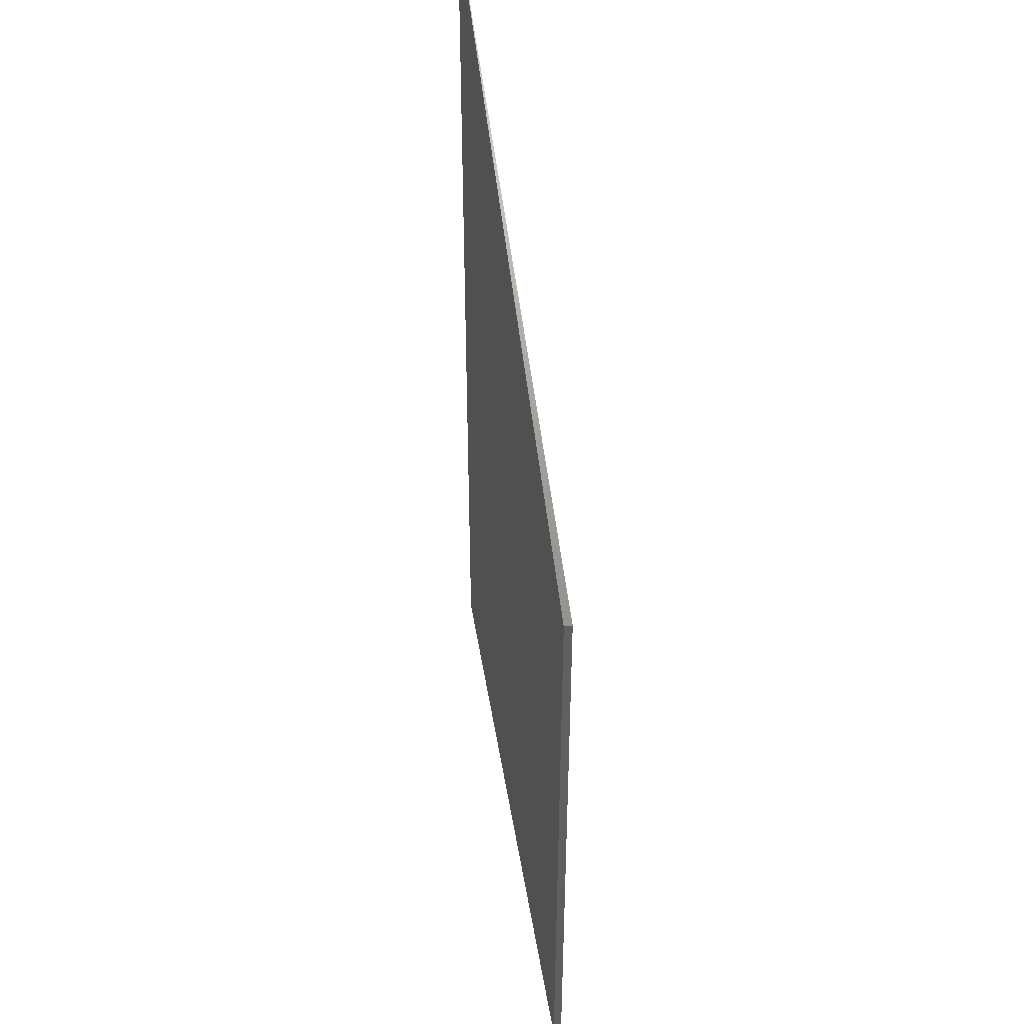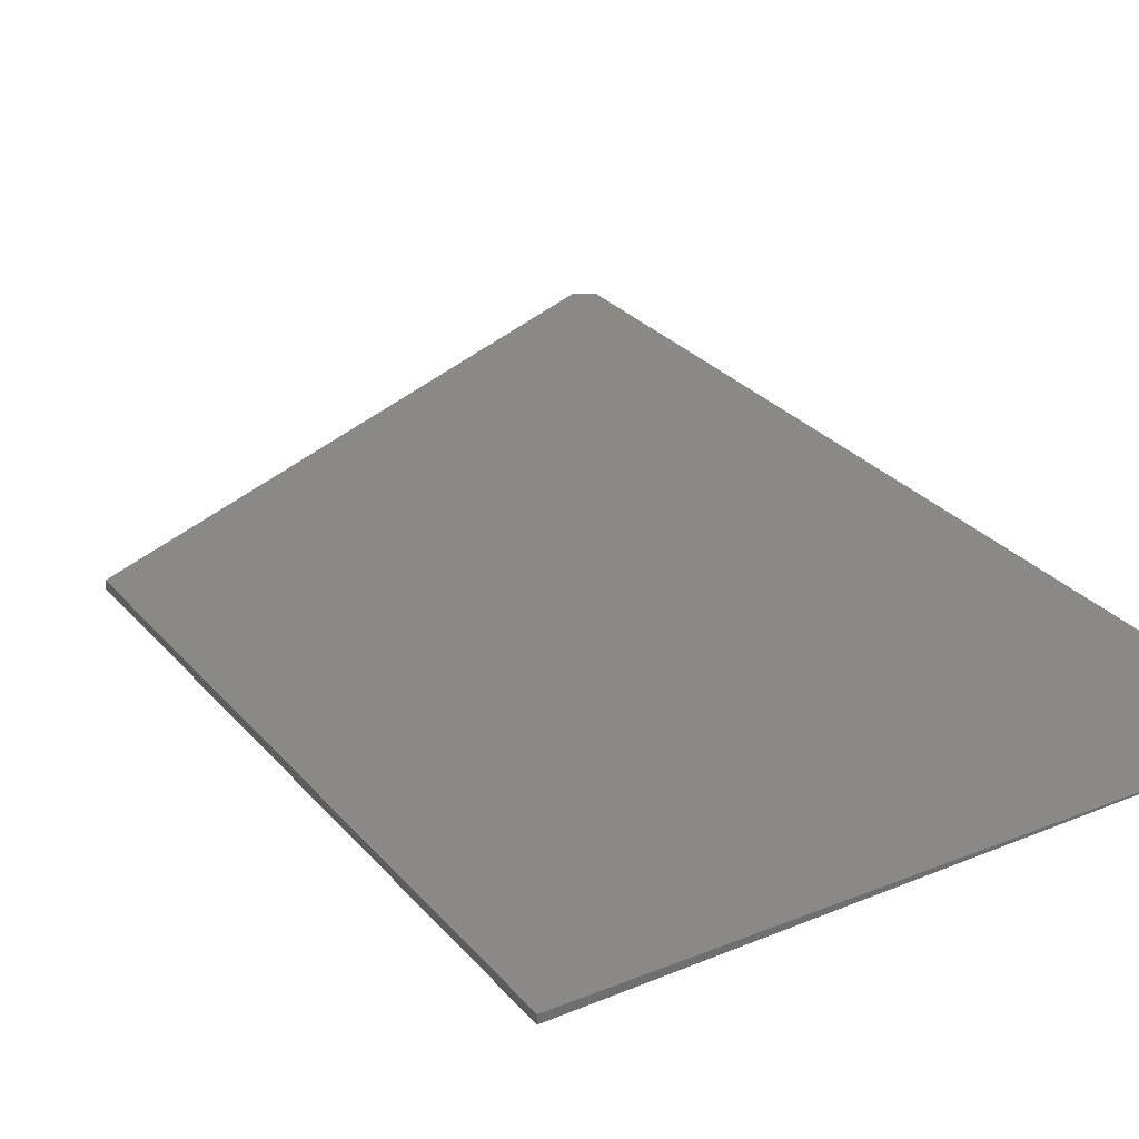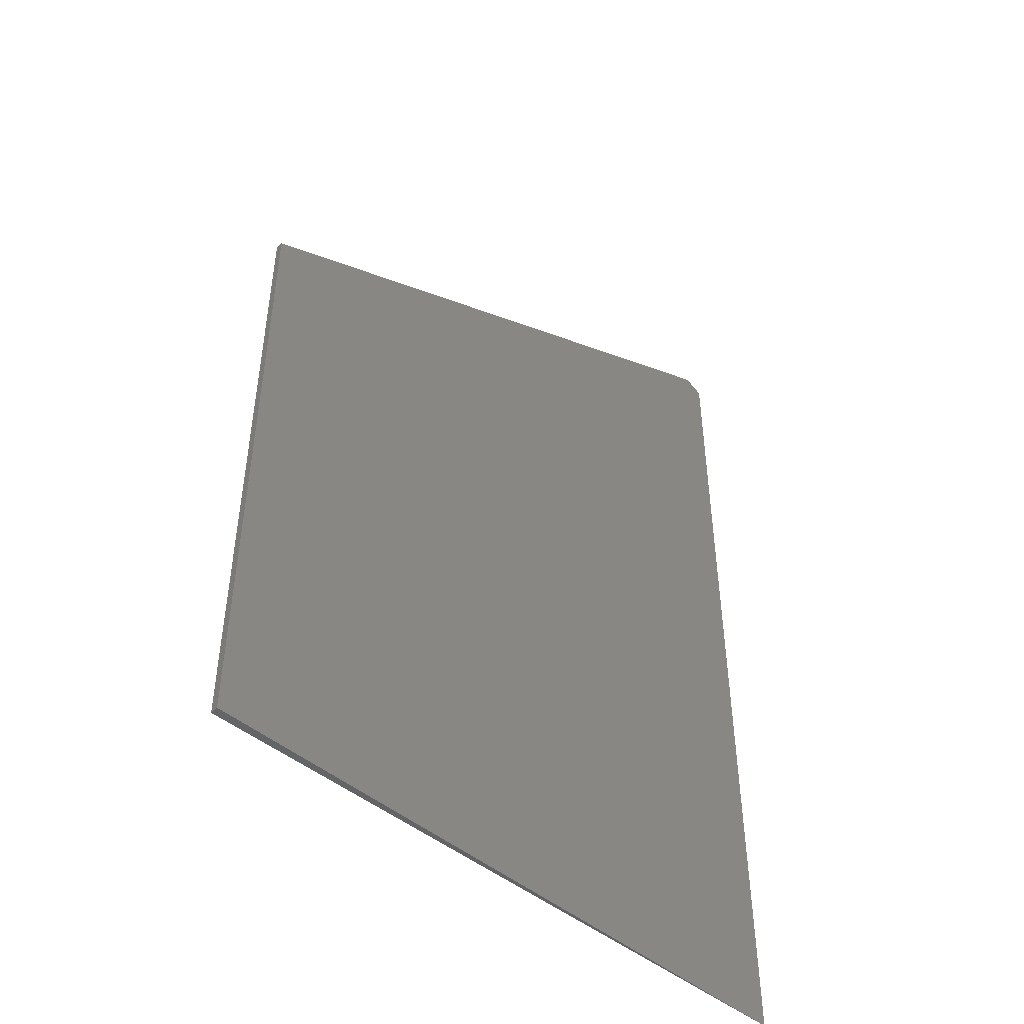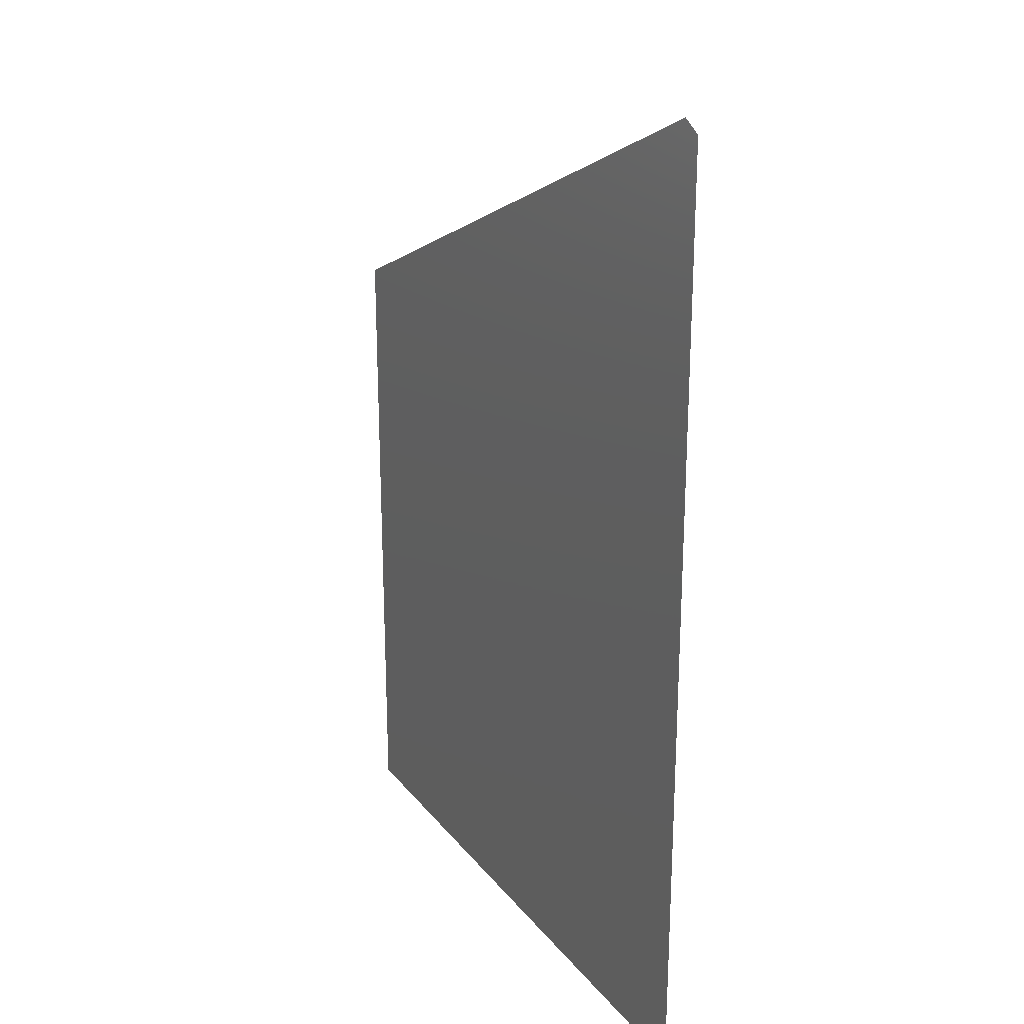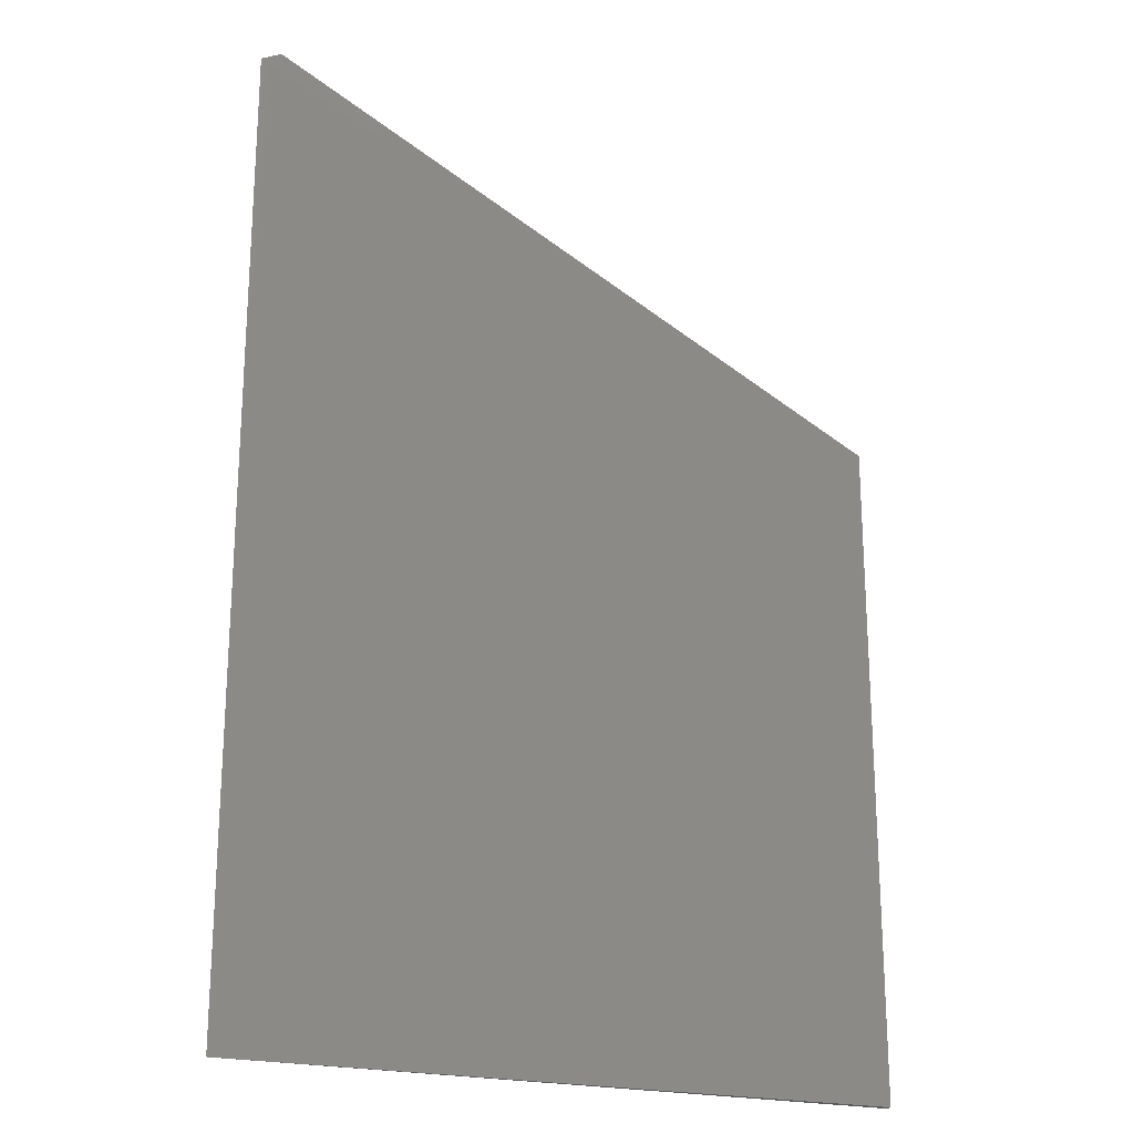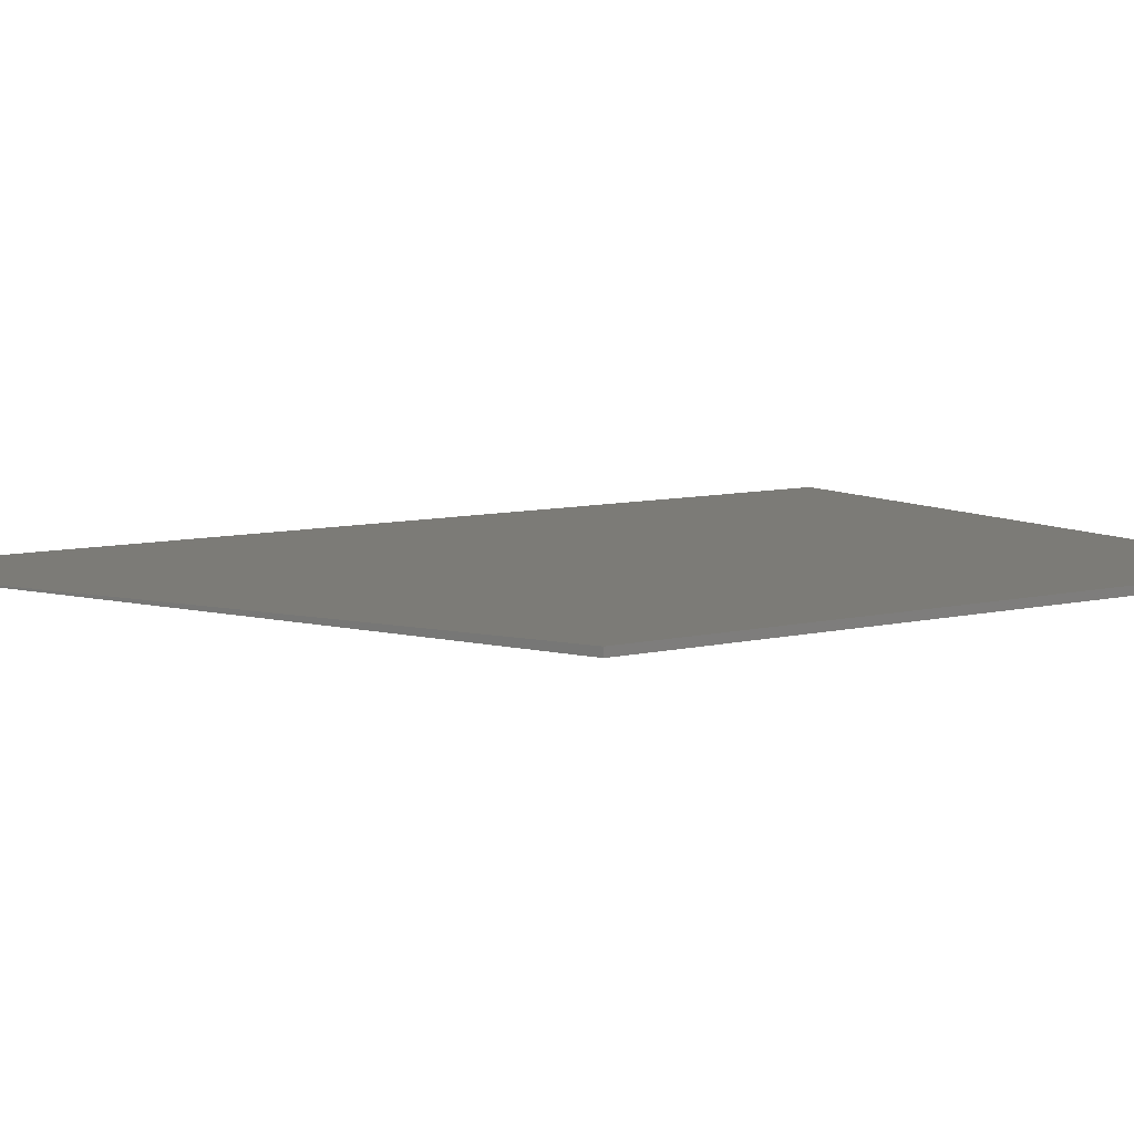
<metadata>
{"format":"stl","ext":"stl","renderer":"f3d","projection":"perspective","resolution":1024,"background":"white","views":[{"elev":44.3,"azim":81.2,"up":"+Z"},{"elev":28.5,"azim":148.1,"up":"+Y"},{"elev":-48.2,"azim":138.1,"up":"+Z"},{"elev":24.2,"azim":-117.9,"up":"+Z"},{"elev":-21.5,"azim":-24.1,"up":"+Z"},{"elev":9.0,"azim":58.2,"up":"+Y"}]}
</metadata>
<code>
# stl→obj: 7 verts, 10 faces
v 0.75 -0.1235 -3.062e-17
v 0.625 -0.125 -3.827e-17
v 0.75 -0.1235 0.1263
v 0.625 -0.125 0.1842
v 0.6289 -0.125 0.1862
v 0.75 -0.125 -4.592e-17
v 0.75 -0.125 0.1263
f 1 2 3
f 3 2 4
f 3 4 5
f 1 6 2
f 6 1 7
f 7 1 3
f 5 7 3
f 2 6 4
f 4 6 7
f 4 7 5

</code>
